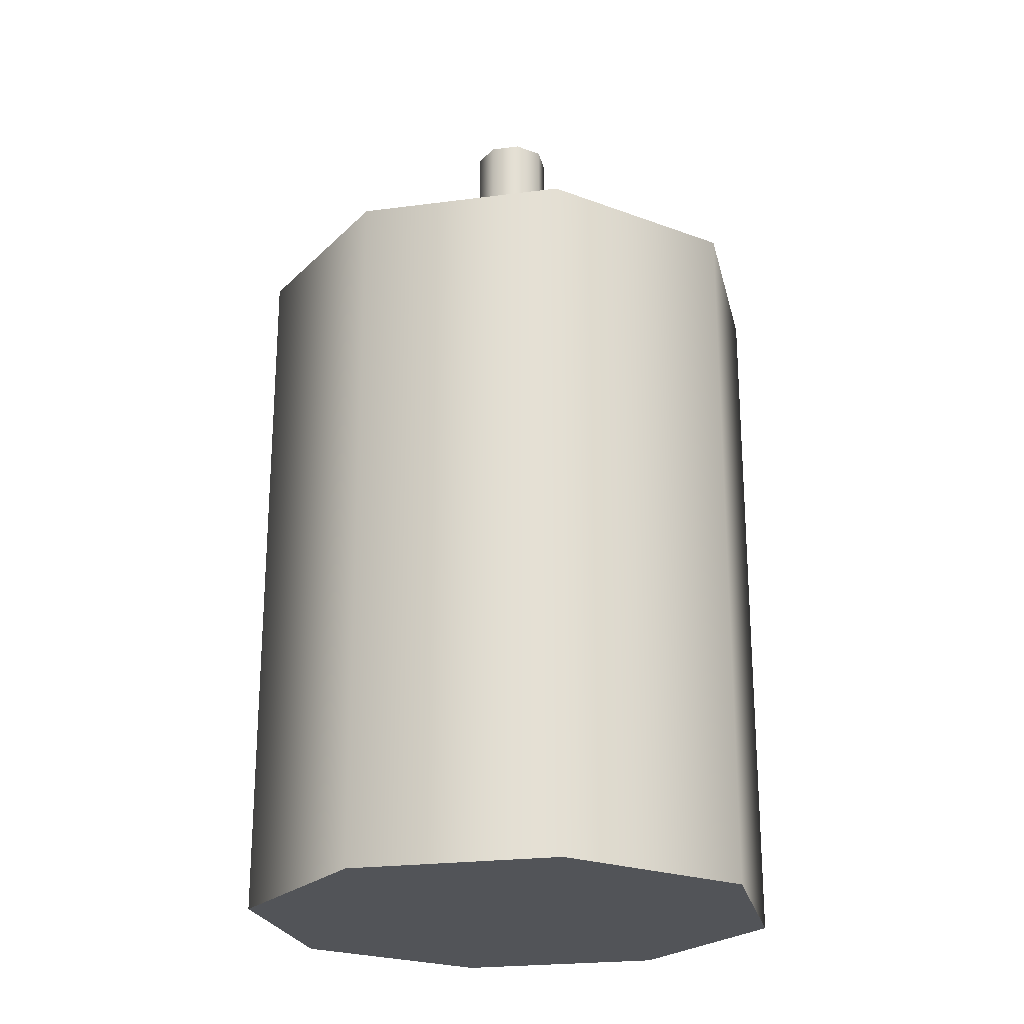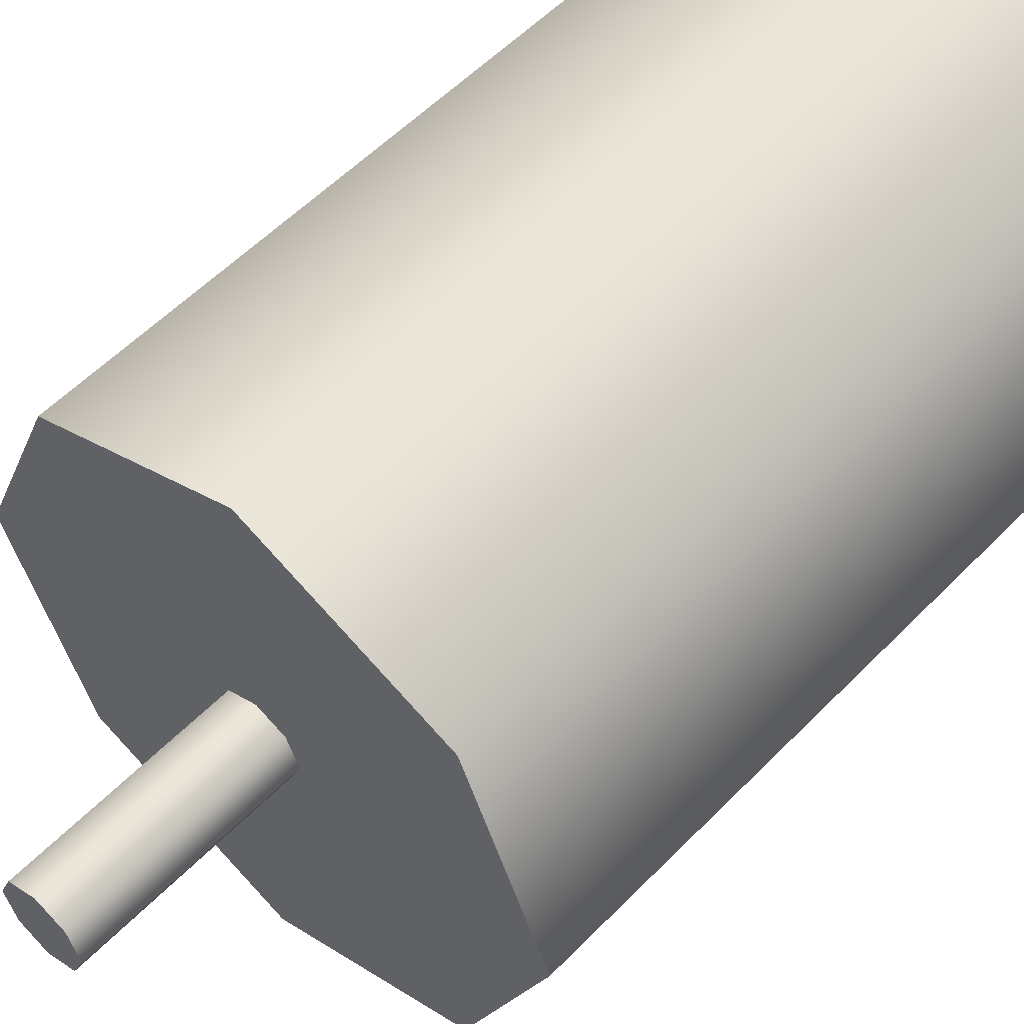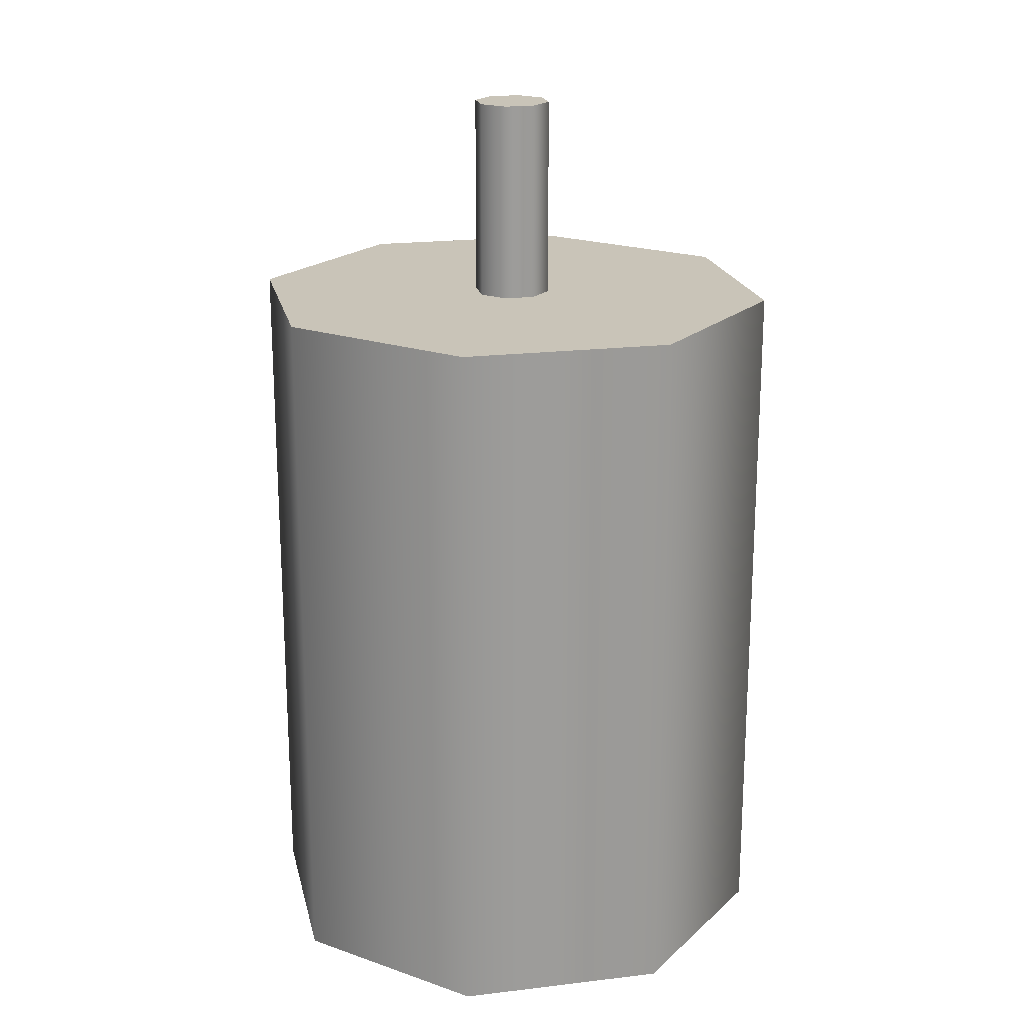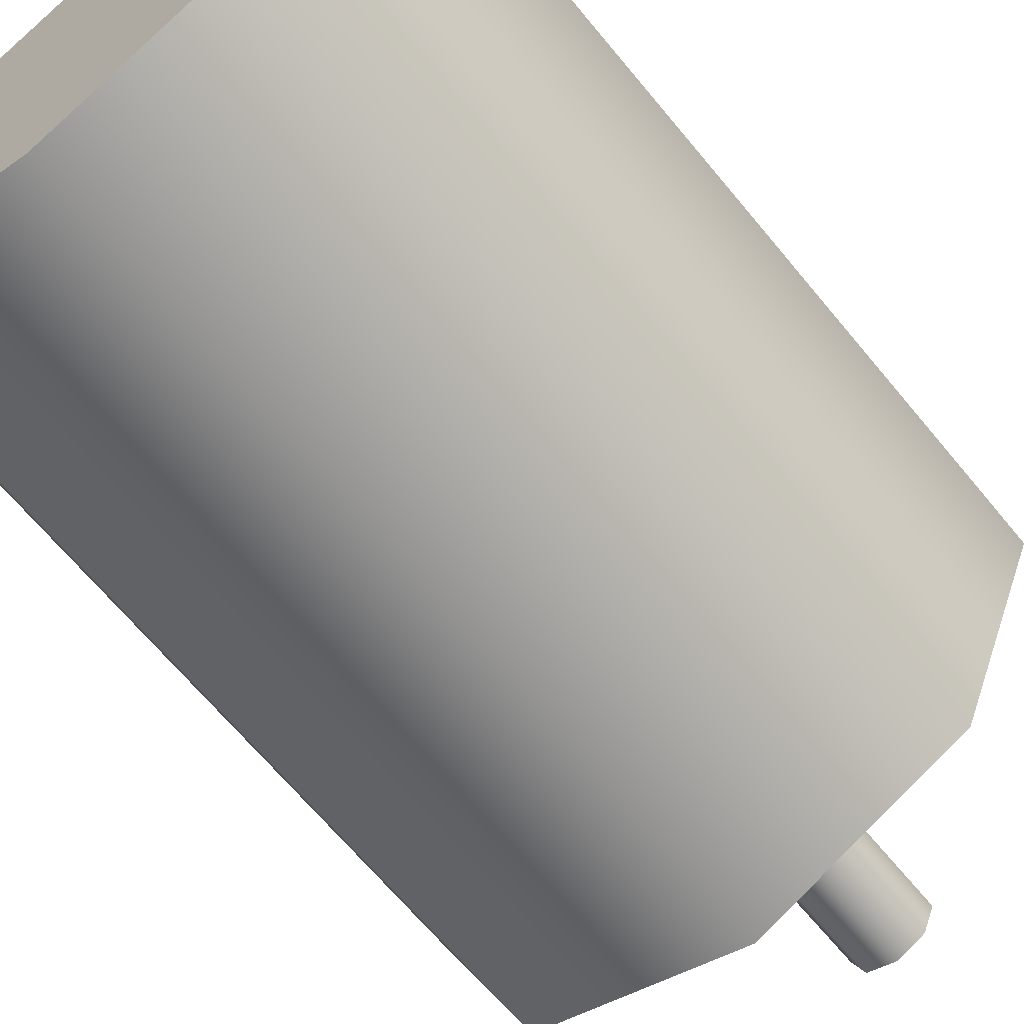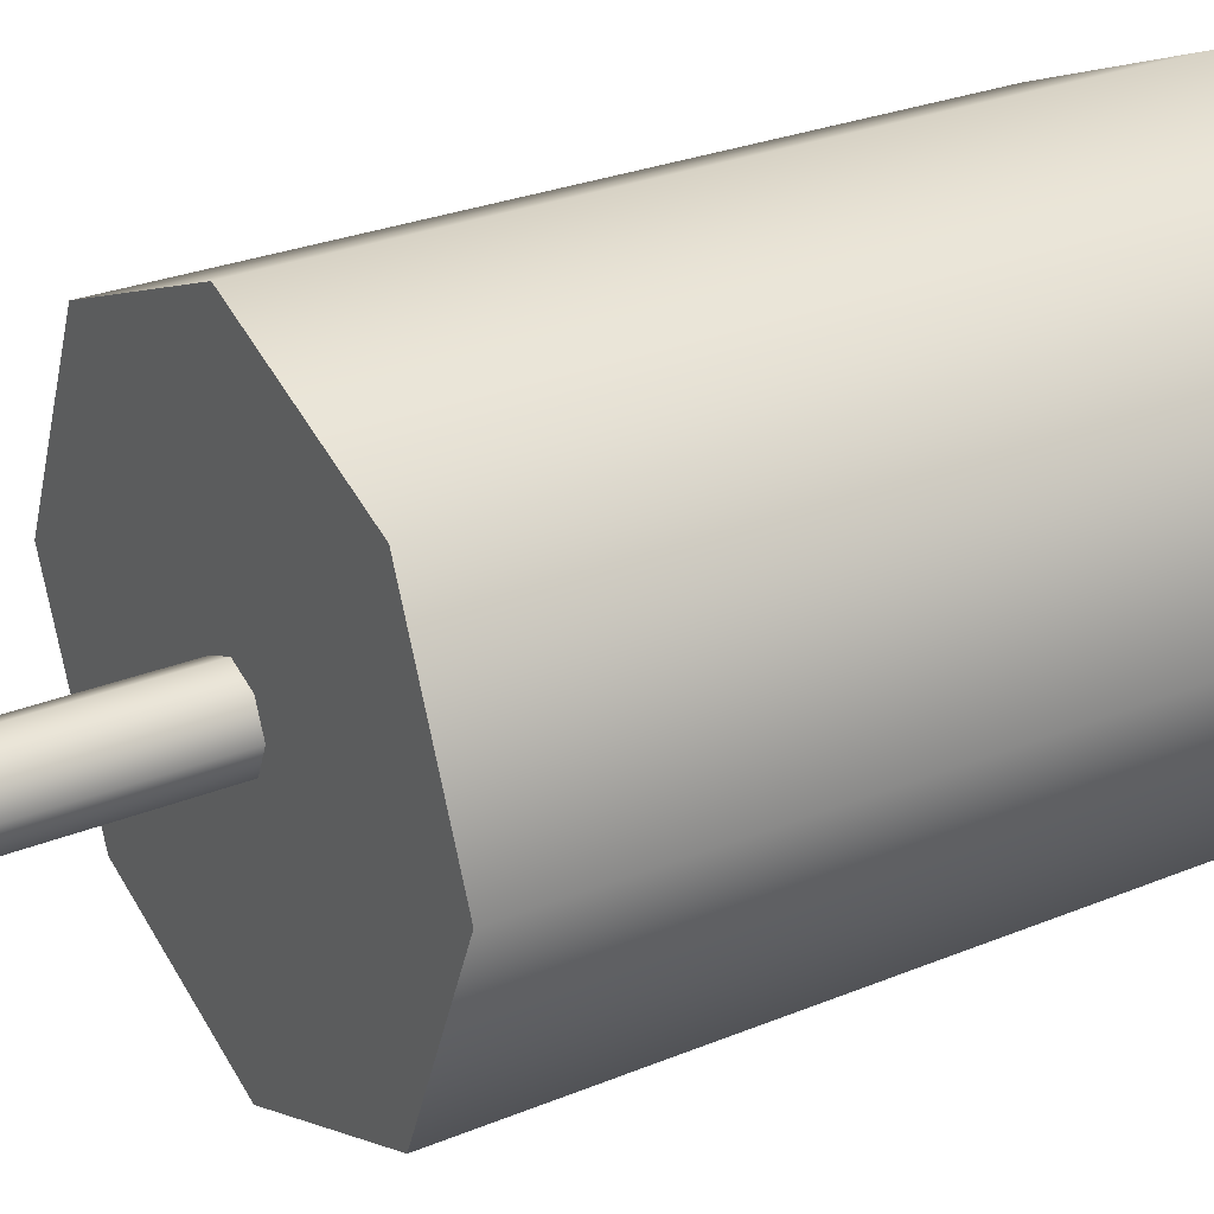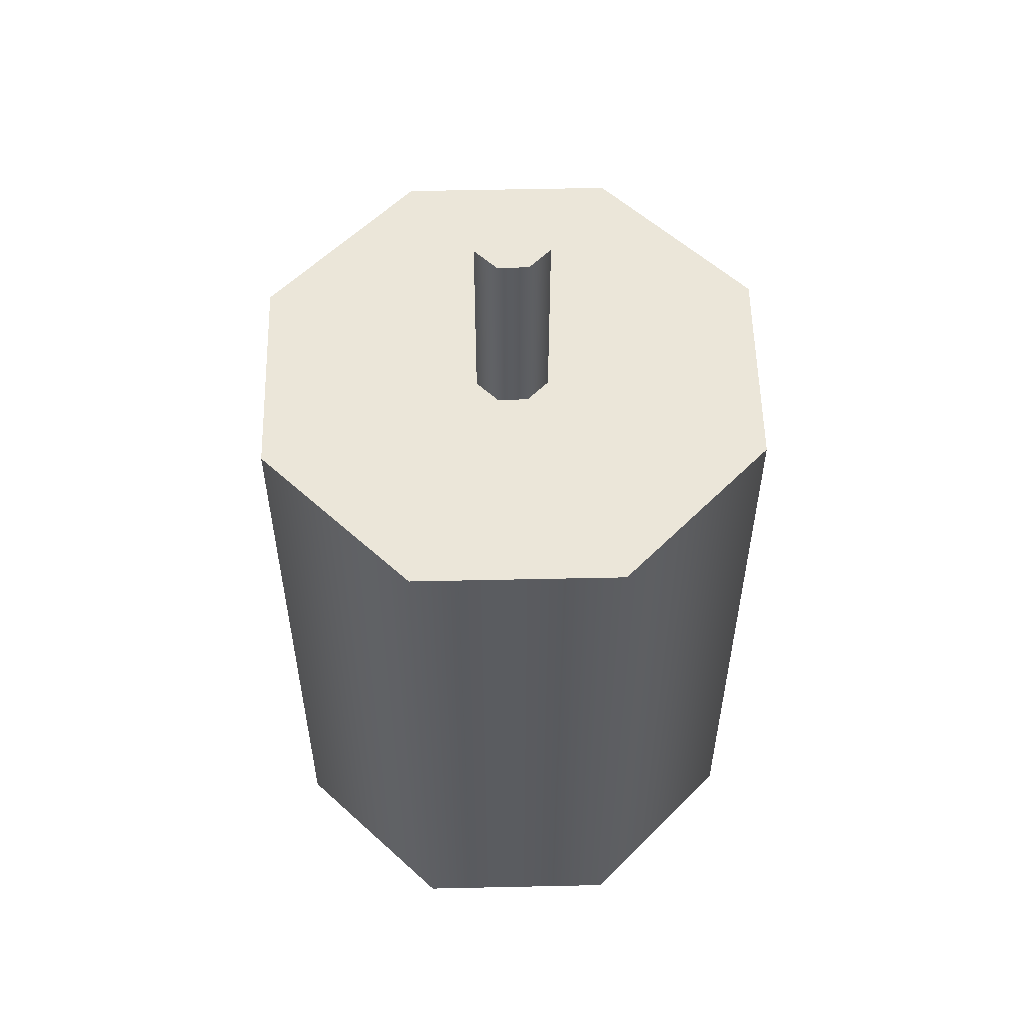
<metadata>
{"format":"obj","ext":"obj","renderer":"f3d","projection":"perspective","resolution":1024,"background":"white","views":[{"elev":-23.2,"azim":-9.9,"up":"+Y"},{"elev":55.0,"azim":-137.1,"up":"+Z"},{"elev":20.1,"azim":-79.9,"up":"+Y"},{"elev":-66.5,"azim":39.5,"up":"+Z"},{"elev":27.4,"azim":-122.5,"up":"+Z"},{"elev":55.9,"azim":21.2,"up":"+Y"}]}
</metadata>
<code>
o candle-short
v 0 -0.2667 -0.1235
v 0 0.05821 -0.01779
v 0.08734 -0.2667 -0.08734
v 0.01258 0.05821 -0.01258
v 0.1235 -0.2667 -0
v 0.01779 0.05821 0
v 0.08734 -0.2667 0.08734
v 0.01258 0.05821 0.01258
v 0 -0.2667 0.1235
v 0 0.05821 0.01779
v -0.08734 -0.2667 0.08734
v -0.01258 0.05821 0.01258
v -0.1235 -0.2667 -0
v -0.01779 0.05821 0
v -0.08734 -0.2667 -0.08734
v -0.01258 0.05821 -0.01258
v 0.08734 0.05821 -0.08734
v 0 0.05821 -0.1235
v 0.1235 0.05821 -0
v 0.08734 0.05821 0.08734
v 0 0.05821 0.1235
v -0.08734 0.05821 0.08734
v -0.1235 0.05821 -0
v -0.08734 0.05821 -0.08734
v 0.01258 0.1503 -0.01258
v 0 0.1503 -0.01779
v 0.01779 0.1503 0
v 0.01258 0.1503 0.01258
v 0 0.1503 0.01779
v -0.01258 0.1503 0.01258
v -0.01779 0.1503 0
v -0.01258 0.1503 -0.01258
f 1 18 17 3
f 3 17 19 5
f 5 19 20 7
f 7 20 21 9
f 9 21 22 11
f 11 22 23 13
f 4 2 26 25
f 13 23 24 15
f 15 24 18 1
f 2 4 17 18
f 4 6 19 17
f 6 8 20 19
f 8 10 21 20
f 10 12 22 21
f 12 14 23 22
f 14 16 24 23
f 16 2 18 24
f 29 28 26 32
f 2 16 32 26
f 14 12 30 31
f 10 8 28 29
f 6 4 25 27
f 16 14 31 32
f 12 10 29 30
f 8 6 27 28
f 30 29 32 31
f 25 26 28 27
f 1 3 9 11
f 3 5 7 9
f 11 13 15 1

</code>
